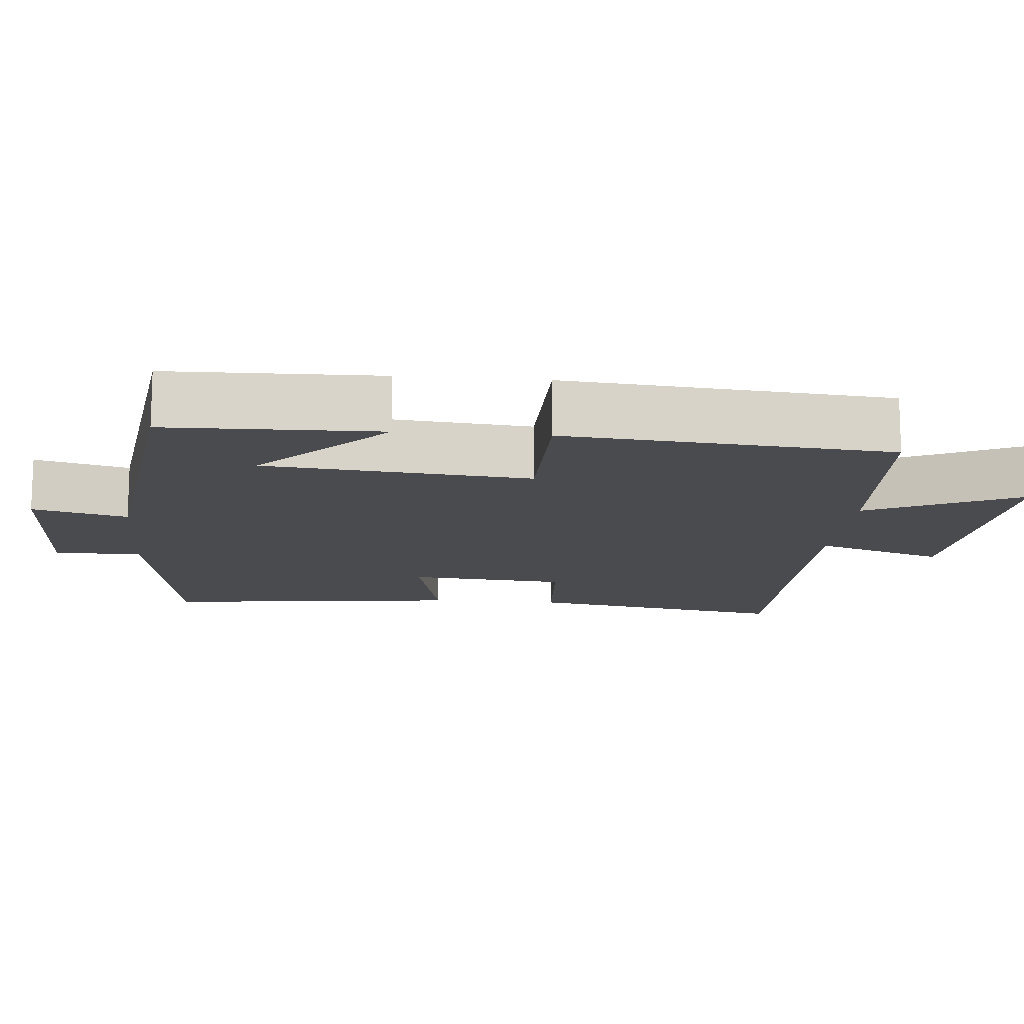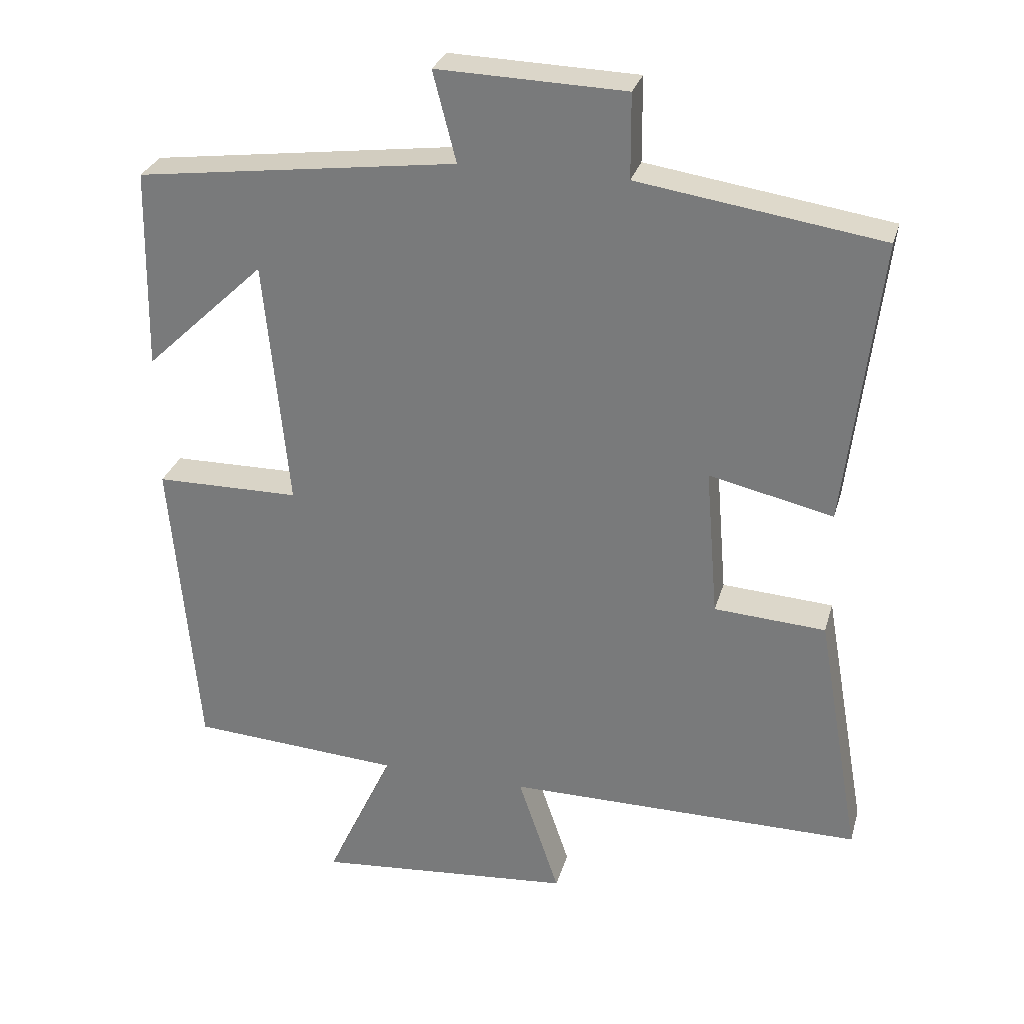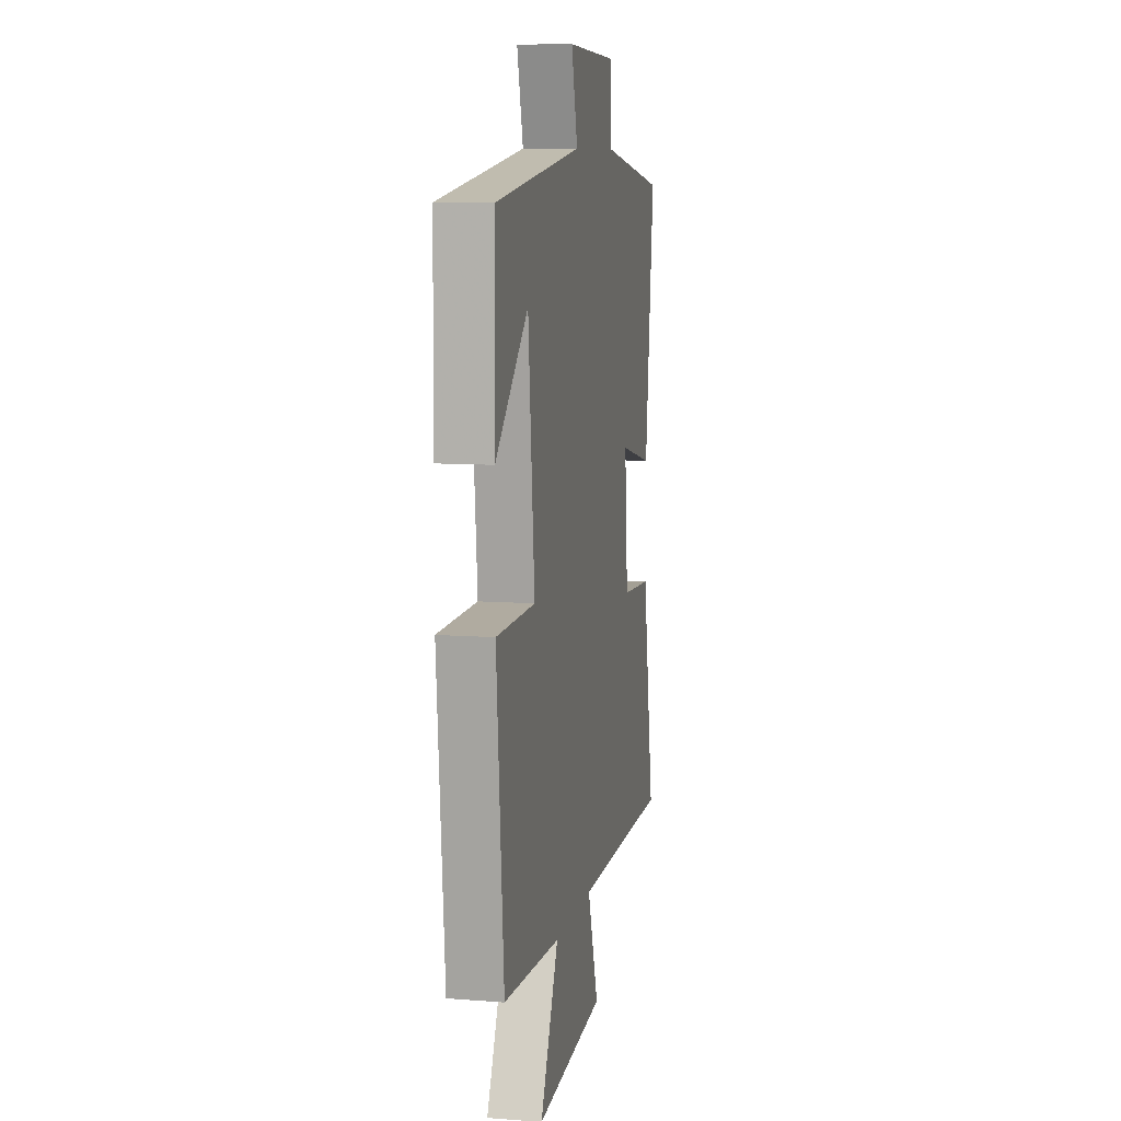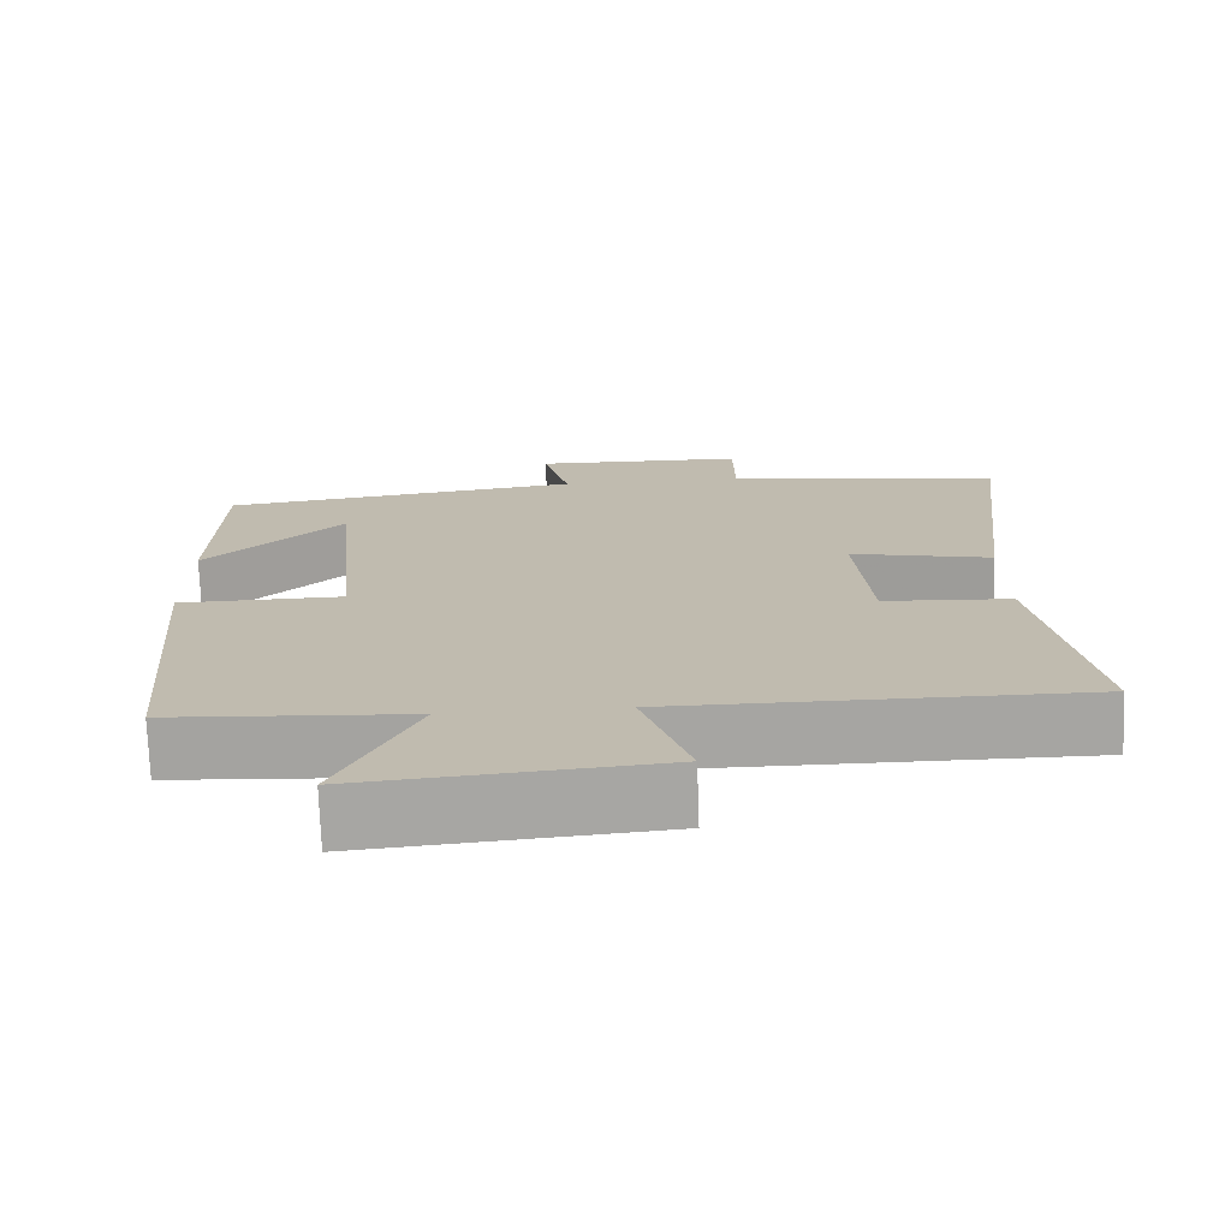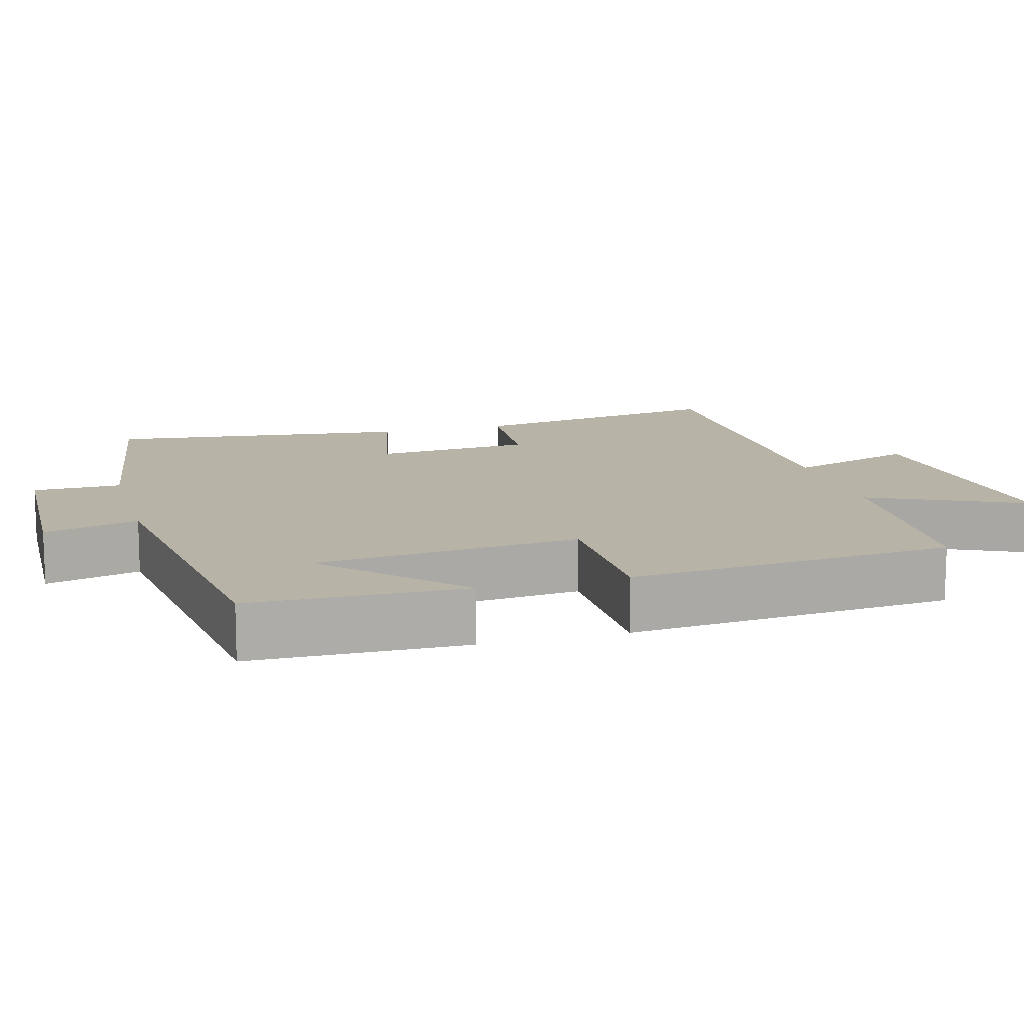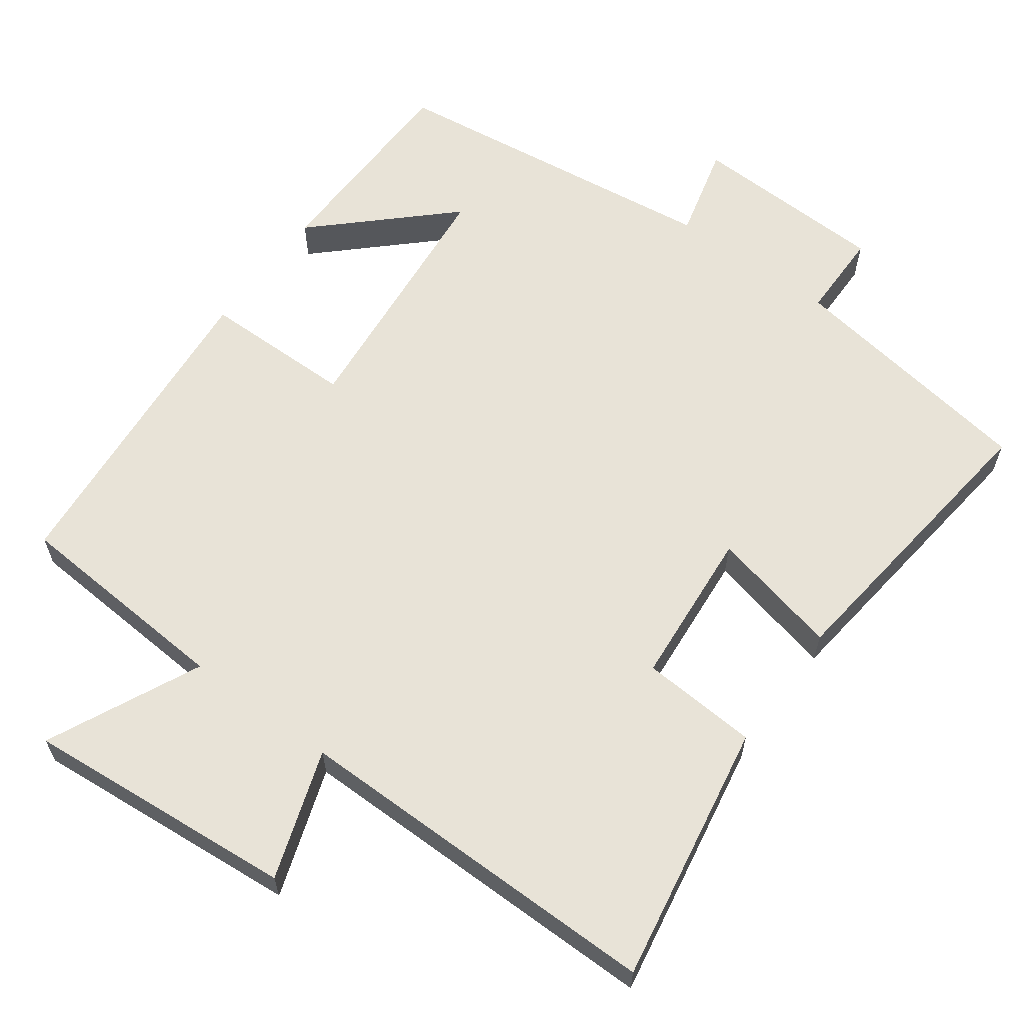
<metadata>
{"format":"obj","ext":"obj","renderer":"f3d","projection":"perspective","resolution":1024,"background":"white","views":[{"elev":-13.8,"azim":84.9,"up":"+Y"},{"elev":29.0,"azim":-165.0,"up":"+Z"},{"elev":9.2,"azim":101.6,"up":"+Z"},{"elev":-73.6,"azim":-178.0,"up":"+Z"},{"elev":12.8,"azim":74.5,"up":"+Y"},{"elev":62.0,"azim":-143.7,"up":"+Y"}]}
</metadata>
<code>
v -0.563 0.07 -0.501
v -0.5 0.07 -0.145
v -0.341 0.07 -0.135
v -0.323 0.07 0.079
v -0.5 0.07 0.039
v -0.548 0.07 0.448
v -0.201 0.07 0.5
v -0.2 0.07 0.62
v 0.068 0.07 0.628
v 0.035 0.07 0.5
v 0.494 0.07 0.44
v 0.5 0.07 0.153
v 0.327 0.07 0.317
v 0.293 0.07 -0.039
v 0.5 0.07 -0.041
v 0.462 0.07 -0.48
v 0.16 0.07 -0.5
v 0.257 0.07 -0.707
v -0.113 0.07 -0.675
v -0.054 0.07 -0.5
v -0.563 0 -0.501
v -0.5 0 -0.145
v -0.341 0 -0.135
v -0.323 0 0.079
v -0.5 0 0.039
v -0.548 0 0.448
v -0.201 0 0.5
v -0.2 0 0.62
v 0.068 0 0.628
v 0.035 0 0.5
v 0.494 0 0.44
v 0.5 0 0.153
v 0.327 0 0.317
v 0.293 0 -0.039
v 0.5 0 -0.041
v 0.462 0 -0.48
v 0.16 0 -0.5
v 0.257 0 -0.707
v -0.113 0 -0.675
v -0.054 0 -0.5
f 17 18 19 20
f 15 16 17 20
f 14 15 20 1
f 13 14 1
f 11 12 13
f 10 11 13
f 7 8 9 10
f 4 5 6 7
f 3 4 7 10
f 1 2 3
f 13 1 3
f 3 10 13
f 40 39 38 37
f 40 37 36 35
f 21 40 35 34
f 21 34 33
f 33 32 31
f 33 31 30
f 30 29 28 27
f 27 26 25 24
f 30 27 24 23
f 23 22 21
f 23 21 33
f 33 30 23
f 1 21 22 2
f 2 22 23 3
f 3 23 24 4
f 4 24 25 5
f 5 25 26 6
f 6 26 27 7
f 7 27 28 8
f 8 28 29 9
f 9 29 30 10
f 10 30 31 11
f 11 31 32 12
f 12 32 33 13
f 13 33 34 14
f 14 34 35 15
f 15 35 36 16
f 16 36 37 17
f 17 37 38 18
f 18 38 39 19
f 19 39 40 20
f 20 40 21 1

</code>
